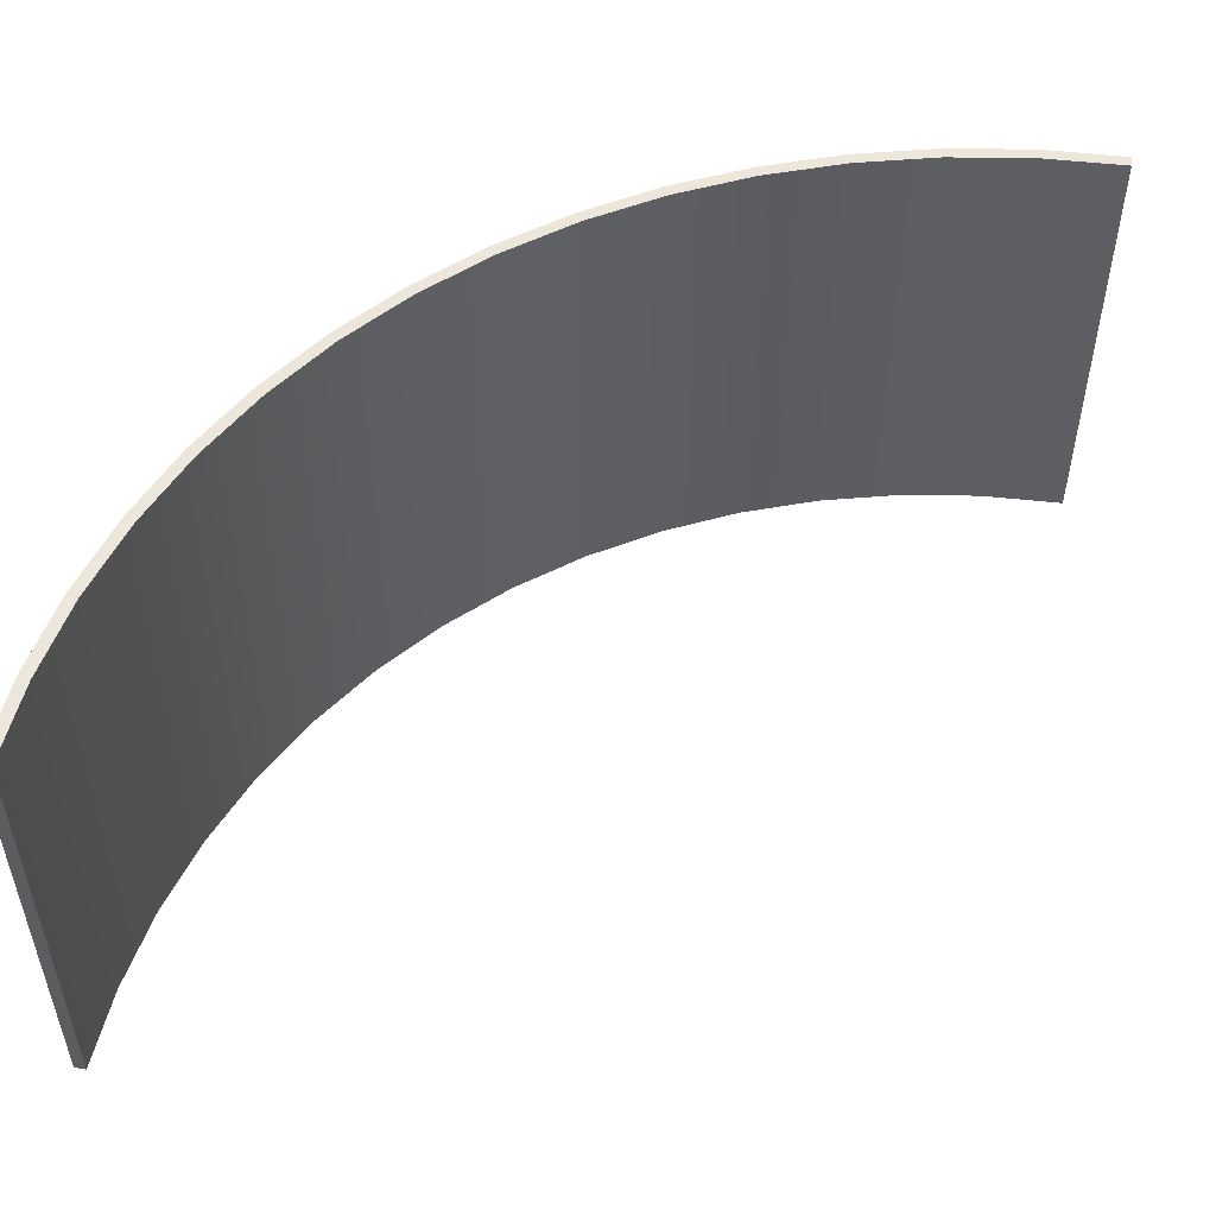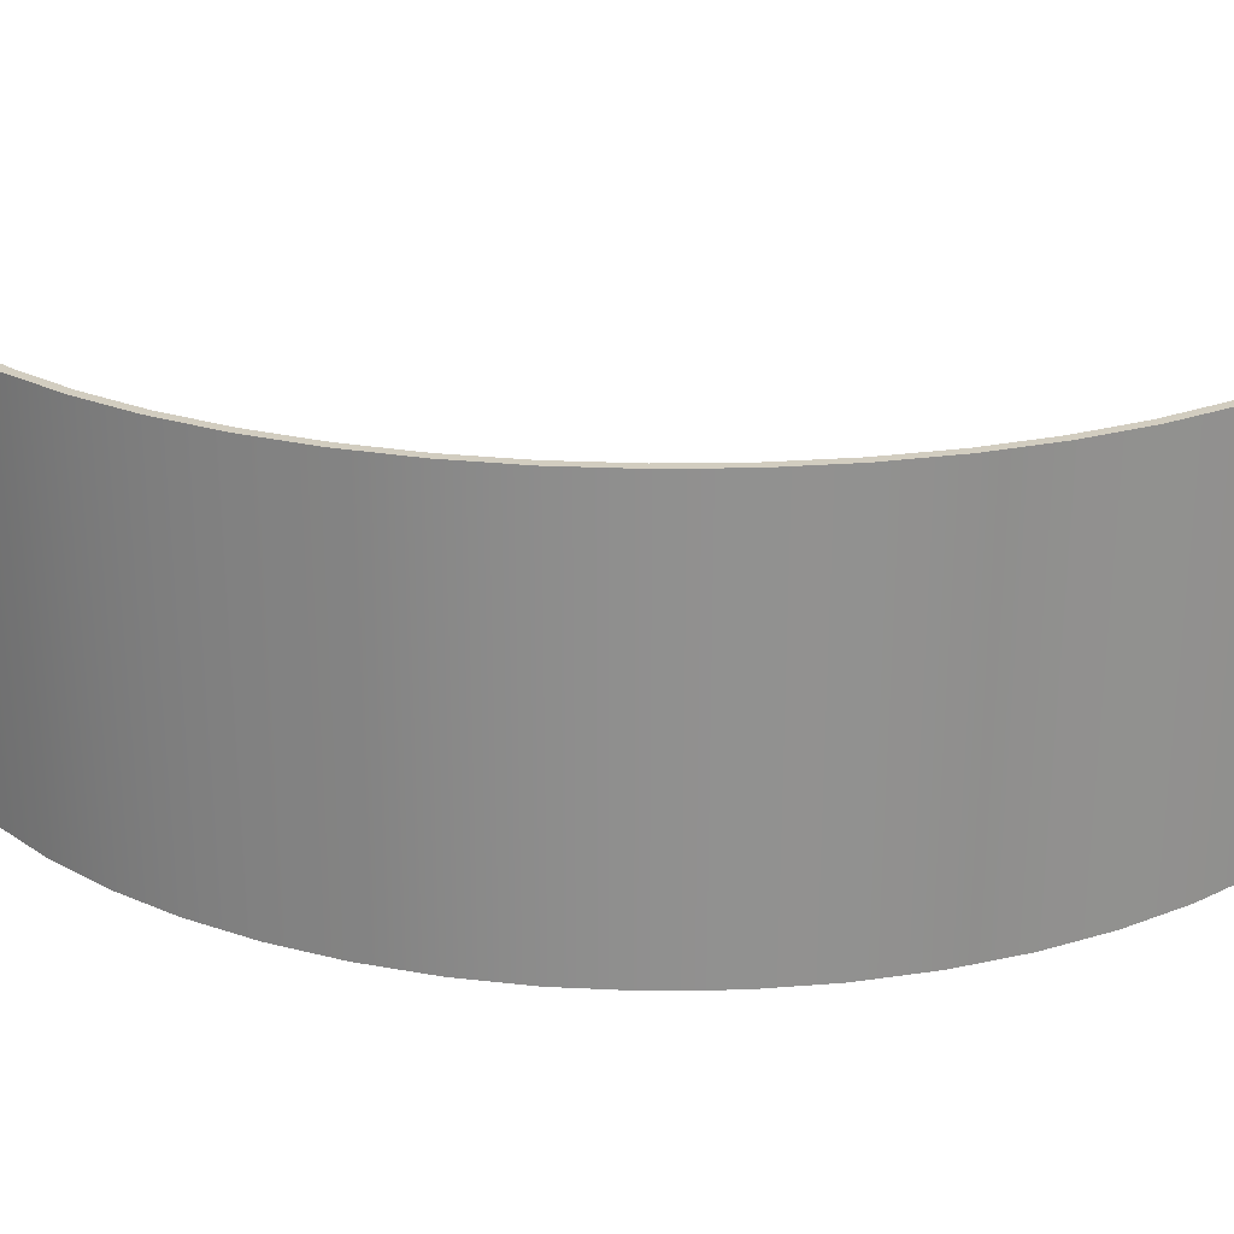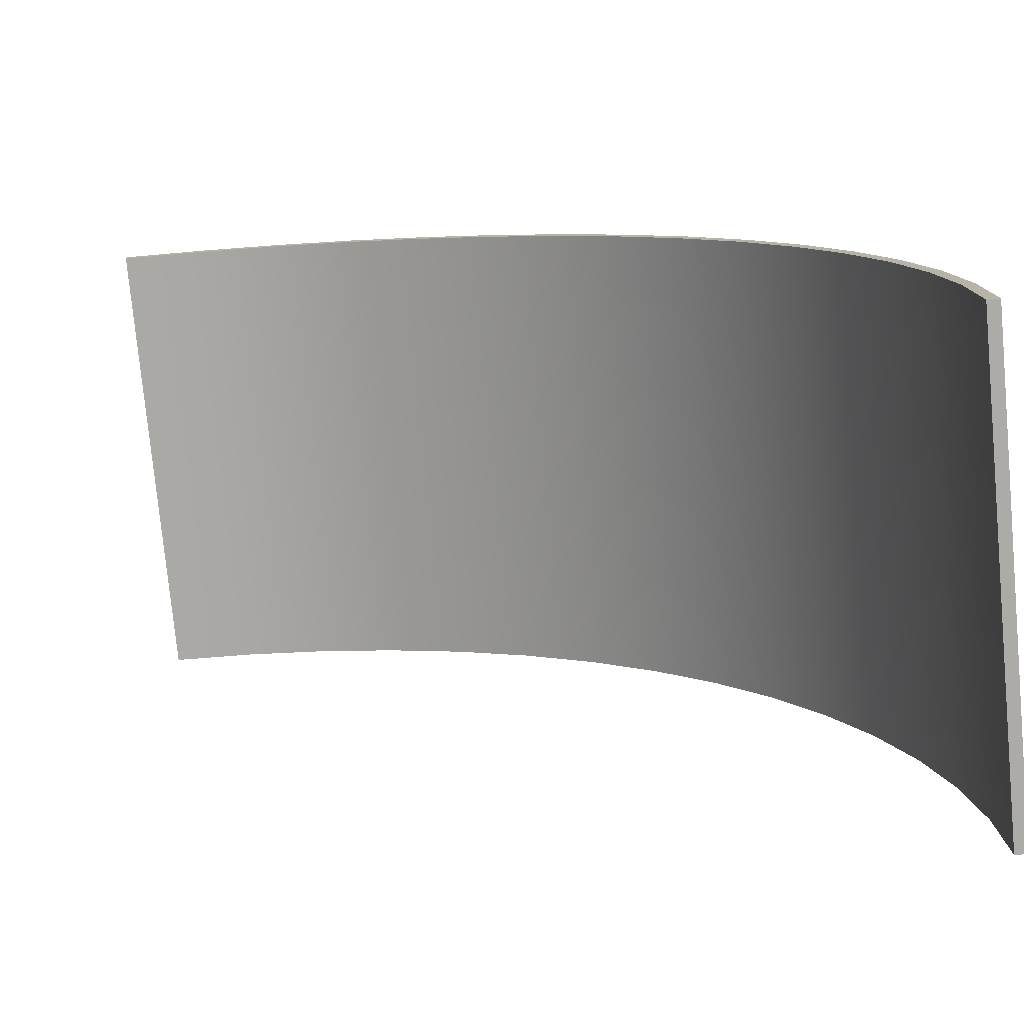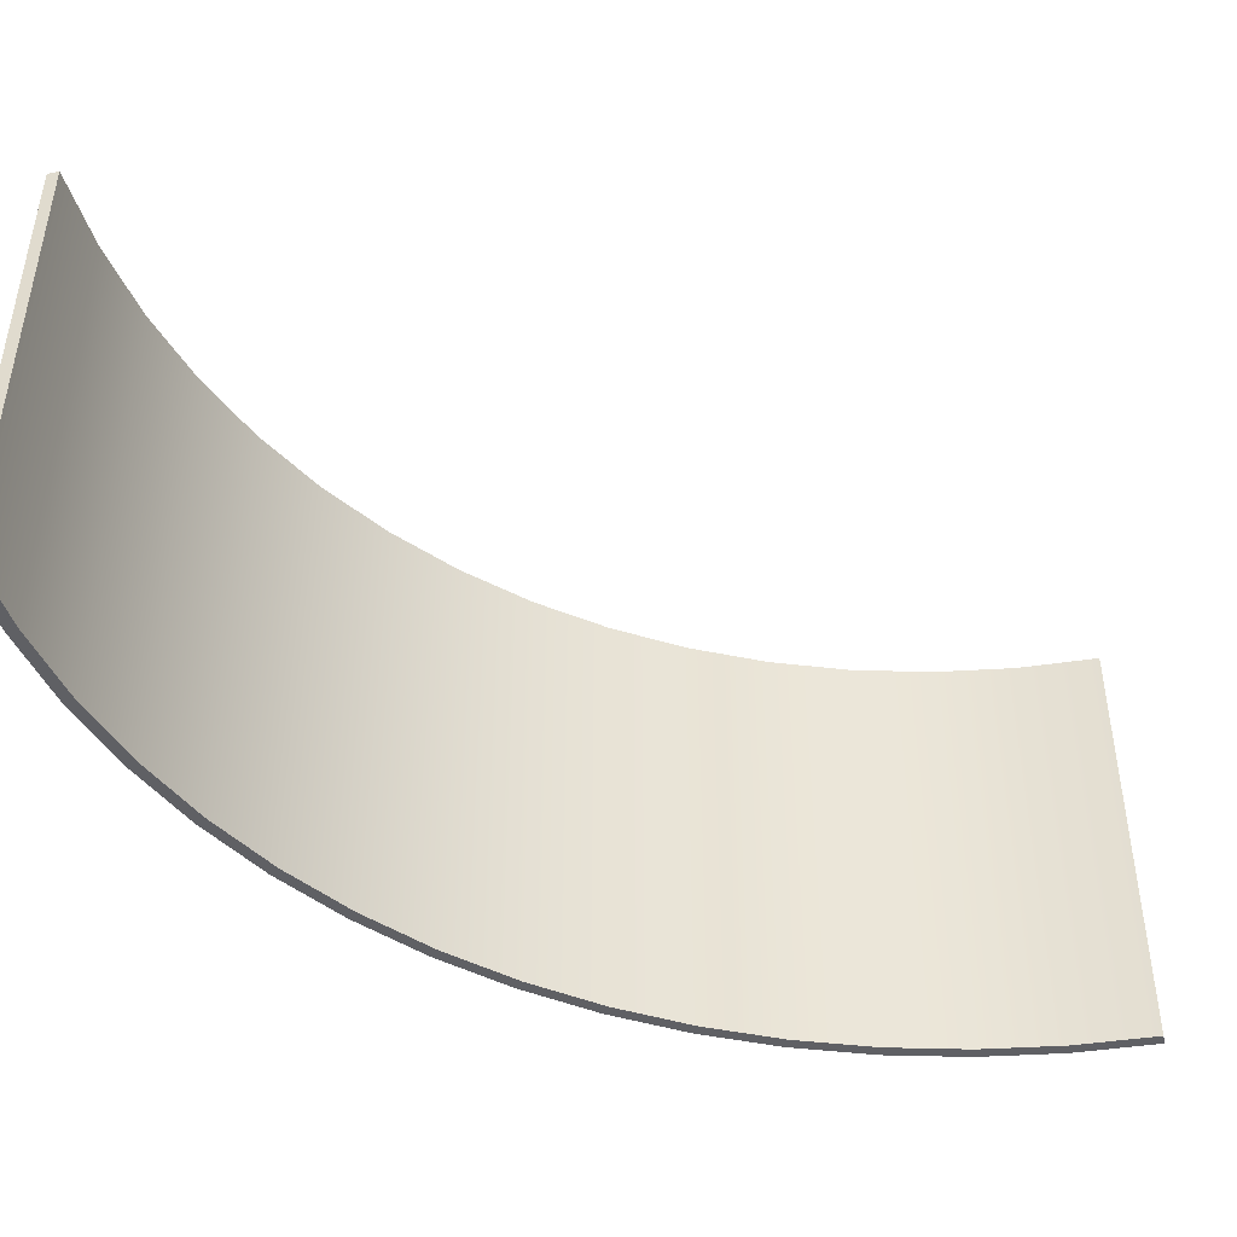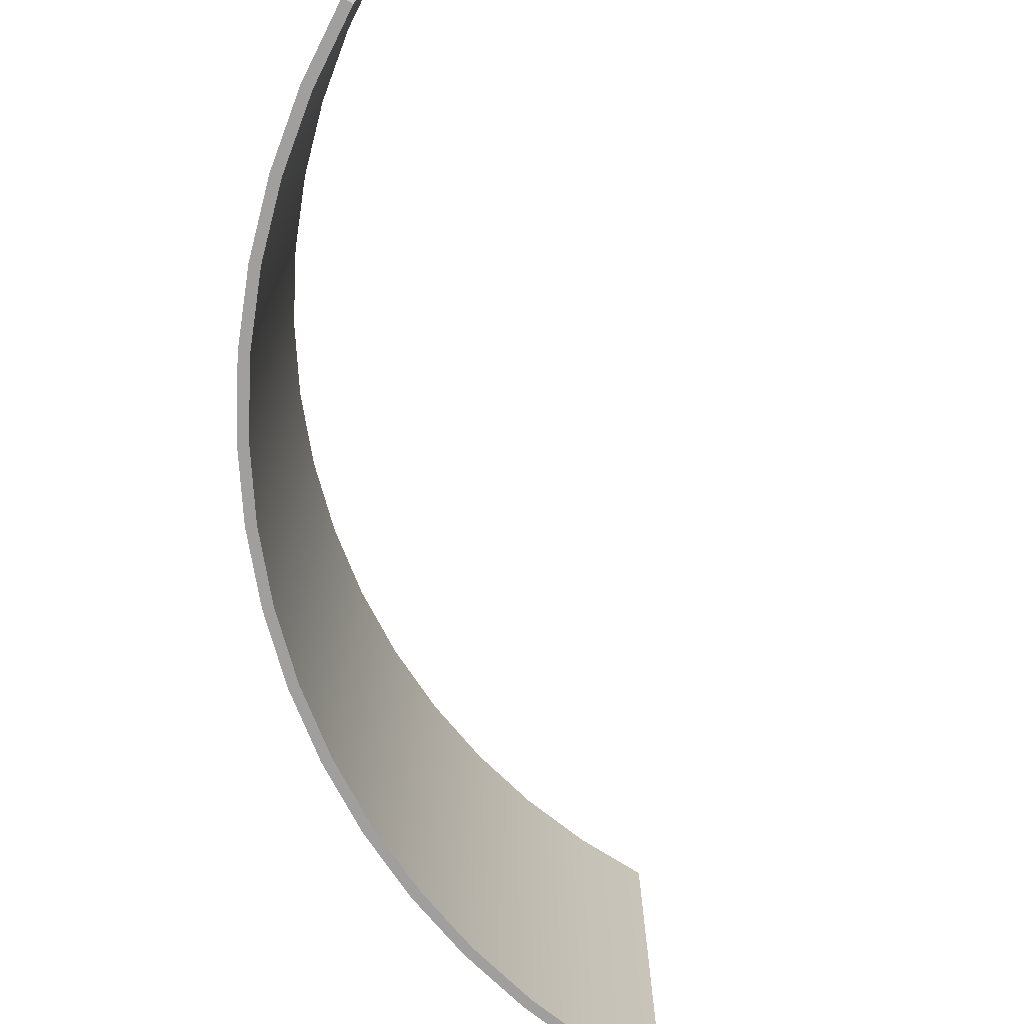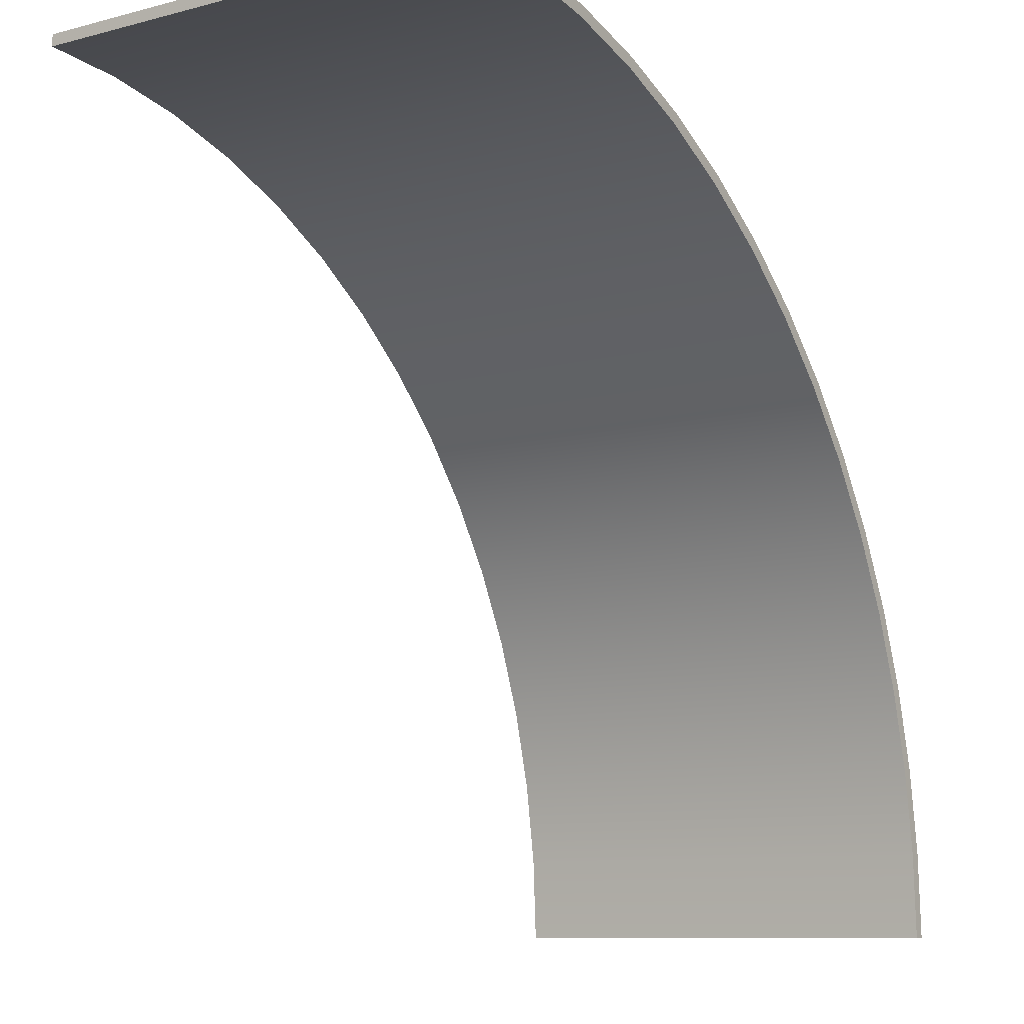
<metadata>
{"format":"obj","ext":"obj","renderer":"f3d","projection":"perspective","resolution":1024,"background":"white","views":[{"elev":51.8,"azim":9.8,"up":"+Z"},{"elev":24.4,"azim":-130.5,"up":"+Z"},{"elev":-76.5,"azim":-174.6,"up":"+Y"},{"elev":-44.5,"azim":13.0,"up":"+Z"},{"elev":-71.5,"azim":-29.9,"up":"+Z"},{"elev":-9.7,"azim":123.8,"up":"+Y"}]}
</metadata>
<code>
g Arch
v 0 0 0
v 0.03835 0.7317 0
v 0 0 4
v 0.03835 0.7317 4
v 0.1378 0.7212 0
v 0.1 0 0
v 0.1378 0.7212 4
v 0.1 0 4
v 0 0 4
v 0.1 0 4
v 0 0 0
v 0.1 0 0
v 0.153 1.455 0
v 0.153 1.455 4
v 0.2508 1.435 0
v 0.2508 1.435 4
v 0.3426 2.163 0
v 0.3426 2.163 4
v 0.4377 2.132 0
v 0.4377 2.132 4
v 0.6052 2.847 0
v 0.6052 2.847 4
v 0.6965 2.806 0
v 0.6965 2.806 4
v 0.9378 3.5 0
v 0.9378 3.5 4
v 1.024 3.45 0
v 1.024 3.45 4
v 1.337 4.114 0
v 1.337 4.114 4
v 1.418 4.056 0
v 1.418 4.056 4
v 1.798 4.684 0
v 1.337 4.114 4
v 1.798 4.684 4
v 1.872 4.617 0
v 1.872 4.617 4
v 2.316 5.202 0
v 2.316 5.202 4
v 2.383 5.128 0
v 2.383 5.128 4
v 2.886 5.663 0
v 2.886 5.663 4
v 2.944 5.582 0
v 2.944 5.582 4
v 3.5 6.062 0
v 3.5 6.062 4
v 3.55 5.976 0
v 3.55 5.976 4
v 4.153 6.395 0
v 4.153 6.395 4
v 4.194 6.303 0
v 3.55 5.976 0
v 4.194 6.303 4
v 4.837 6.657 0
v 4.837 6.657 4
v 4.868 6.562 0
v 4.868 6.562 4
v 5.545 6.847 0
v 5.545 6.847 4
v 5.565 6.749 0
v 4.868 6.562 0
v 5.565 6.749 4
v 6.268 6.962 0
v 6.268 6.962 4
v 6.279 6.862 0
v 6.279 6.862 4
v 7 7 0
v 7 7 4
v 7 6.9 0
v 6.279 6.862 0
v 7 6.9 4
v 7 6.9 4
v 7 7 4
v 7 6.9 0
v 7 7 0
v 0 0 4
v 0.03835 0.7317 4
v 0.1 0 4
v 0.1378 0.7212 4
v 0.03835 0.7317 0
v 0 0 0
v 0.1378 0.7212 0
v 0.1 0 0
v 0.03835 0.7317 4
v 0.153 1.455 4
v 0.1378 0.7212 4
v 0.2508 1.435 4
v 0.153 1.455 0
v 0.03835 0.7317 0
v 0.2508 1.435 0
v 0.1378 0.7212 0
v 0.153 1.455 4
v 0.3426 2.163 4
v 0.2508 1.435 4
v 0.4377 2.132 4
v 0.3426 2.163 0
v 0.153 1.455 0
v 0.4377 2.132 0
v 0.2508 1.435 0
v 0.3426 2.163 4
v 0.6052 2.847 4
v 0.4377 2.132 4
v 0.6965 2.806 4
v 0.6052 2.847 0
v 0.3426 2.163 0
v 0.6965 2.806 0
v 0.4377 2.132 0
v 0.6052 2.847 4
v 0.9378 3.5 4
v 0.6965 2.806 4
v 1.024 3.45 4
v 0.9378 3.5 0
v 0.6052 2.847 0
v 1.024 3.45 0
v 0.6965 2.806 0
v 0.9378 3.5 4
v 1.337 4.114 4
v 1.024 3.45 4
v 1.418 4.056 4
v 1.337 4.114 0
v 0.9378 3.5 0
v 1.418 4.056 0
v 1.024 3.45 0
v 1.337 4.114 4
v 1.798 4.684 4
v 1.418 4.056 4
v 1.872 4.617 4
v 1.798 4.684 0
v 1.337 4.114 0
v 1.872 4.617 0
v 1.418 4.056 0
v 1.798 4.684 4
v 2.316 5.202 4
v 1.872 4.617 4
v 2.383 5.128 4
v 2.316 5.202 0
v 1.798 4.684 0
v 2.383 5.128 0
v 1.872 4.617 0
v 2.316 5.202 4
v 2.886 5.663 4
v 2.383 5.128 4
v 2.944 5.582 4
v 2.886 5.663 0
v 2.316 5.202 0
v 2.944 5.582 0
v 2.383 5.128 0
v 2.886 5.663 4
v 3.5 6.062 4
v 2.944 5.582 4
v 3.55 5.976 4
v 3.5 6.062 0
v 2.886 5.663 0
v 3.55 5.976 0
v 2.944 5.582 0
v 3.5 6.062 4
v 4.153 6.395 4
v 3.55 5.976 4
v 4.194 6.303 4
v 4.153 6.395 0
v 3.5 6.062 0
v 4.194 6.303 0
v 3.55 5.976 0
v 4.153 6.395 4
v 4.837 6.657 4
v 4.194 6.303 4
v 4.868 6.562 4
v 4.837 6.657 0
v 4.153 6.395 0
v 4.868 6.562 0
v 4.194 6.303 0
v 4.837 6.657 4
v 5.545 6.847 4
v 4.868 6.562 4
v 5.565 6.749 4
v 5.545 6.847 0
v 4.837 6.657 0
v 5.565 6.749 0
v 4.868 6.562 0
v 5.545 6.847 4
v 6.268 6.962 4
v 5.565 6.749 4
v 6.279 6.862 4
v 6.268 6.962 0
v 5.545 6.847 0
v 6.279 6.862 0
v 5.565 6.749 0
v 6.268 6.962 4
v 7 7 4
v 6.279 6.862 4
v 7 6.9 4
v 7 7 0
v 6.268 6.962 0
v 7 6.9 0
v 6.279 6.862 0
g Arch
f 2 1 3
f 4 2 3
f 6 5 7
f 8 6 7
f 10 9 11
f 12 10 11
f 13 2 4
f 14 13 4
f 5 15 16
f 7 5 16
f 17 13 14
f 18 17 14
f 15 19 20
f 16 15 20
f 21 17 18
f 22 21 18
f 19 23 24
f 20 19 24
f 25 21 22
f 26 25 22
f 23 27 28
f 24 23 28
f 29 25 26
f 30 29 26
f 27 31 32
f 28 27 32
f 33 29 34
f 35 33 34
f 31 36 37
f 32 31 37
f 38 33 35
f 39 38 35
f 36 40 41
f 37 36 41
f 42 38 39
f 43 42 39
f 40 44 45
f 41 40 45
f 46 42 43
f 47 46 43
f 44 48 49
f 45 44 49
f 50 46 47
f 51 50 47
f 53 52 54
f 49 53 54
f 55 50 51
f 56 55 51
f 52 57 58
f 54 52 58
f 59 55 56
f 60 59 56
f 62 61 63
f 58 62 63
f 64 59 60
f 65 64 60
f 61 66 67
f 63 61 67
f 68 64 65
f 69 68 65
f 71 70 72
f 67 71 72
f 74 73 75
f 76 74 75
f 78 77 79
f 80 78 79
f 82 81 83
f 84 82 83
f 86 85 87
f 88 86 87
f 90 89 91
f 92 90 91
f 94 93 95
f 96 94 95
f 98 97 99
f 100 98 99
f 102 101 103
f 104 102 103
f 106 105 107
f 108 106 107
f 110 109 111
f 112 110 111
f 114 113 115
f 116 114 115
f 118 117 119
f 120 118 119
f 122 121 123
f 124 122 123
f 126 125 127
f 128 126 127
f 130 129 131
f 132 130 131
f 134 133 135
f 136 134 135
f 138 137 139
f 140 138 139
f 142 141 143
f 144 142 143
f 146 145 147
f 148 146 147
f 150 149 151
f 152 150 151
f 154 153 155
f 156 154 155
f 158 157 159
f 160 158 159
f 162 161 163
f 164 162 163
f 166 165 167
f 168 166 167
f 170 169 171
f 172 170 171
f 174 173 175
f 176 174 175
f 178 177 179
f 180 178 179
f 182 181 183
f 184 182 183
f 186 185 187
f 188 186 187
f 190 189 191
f 192 190 191
f 194 193 195
f 196 194 195

</code>
